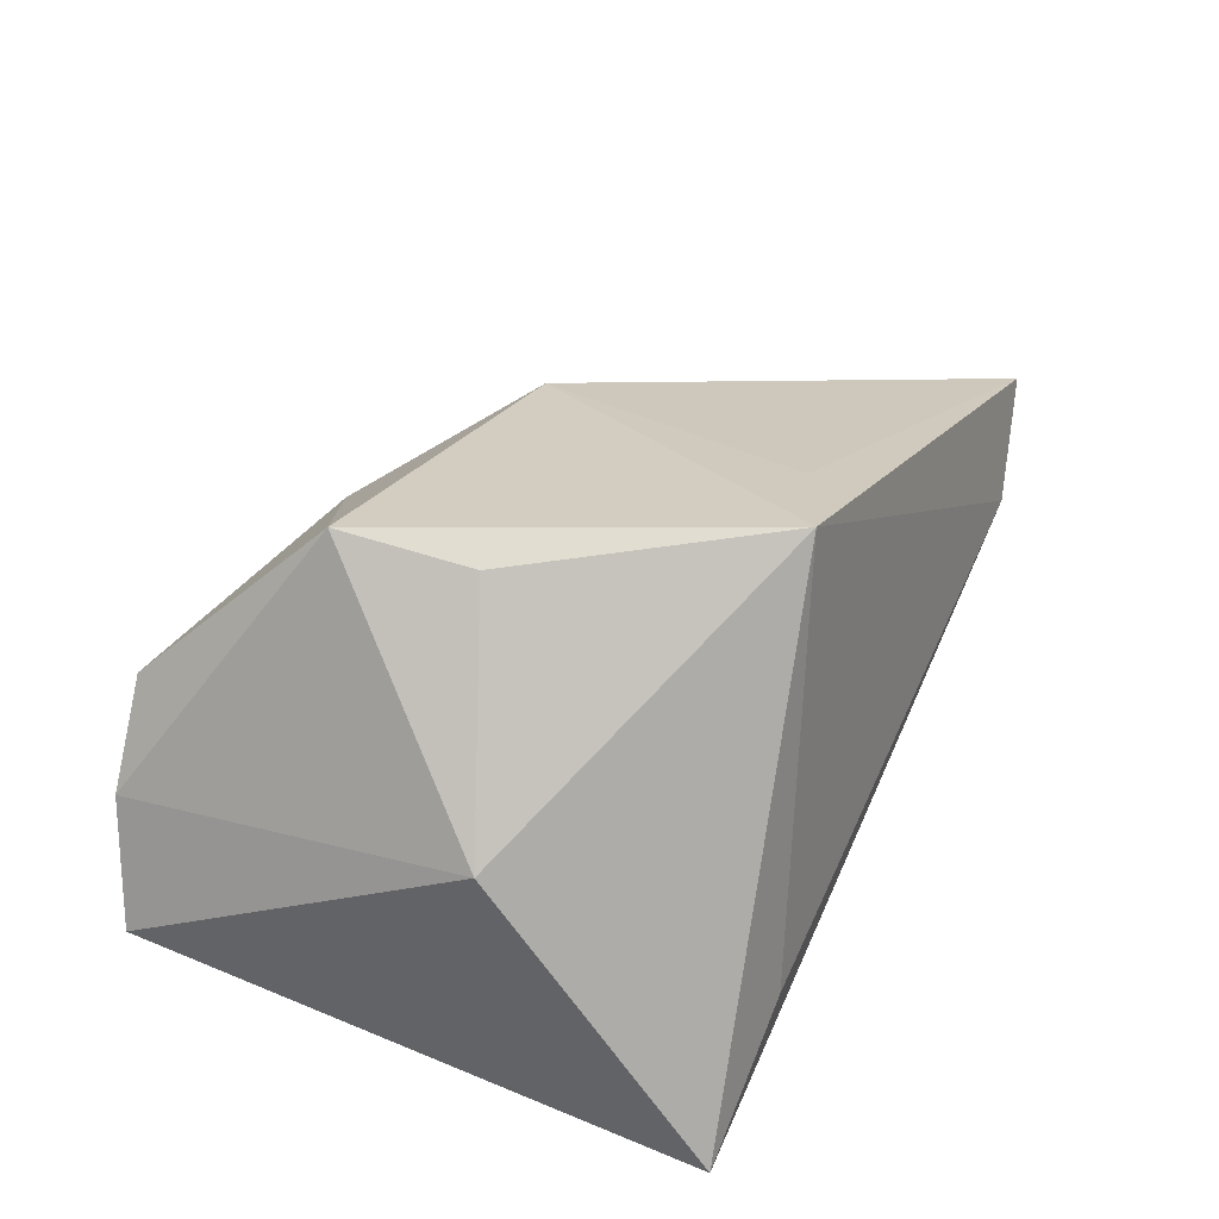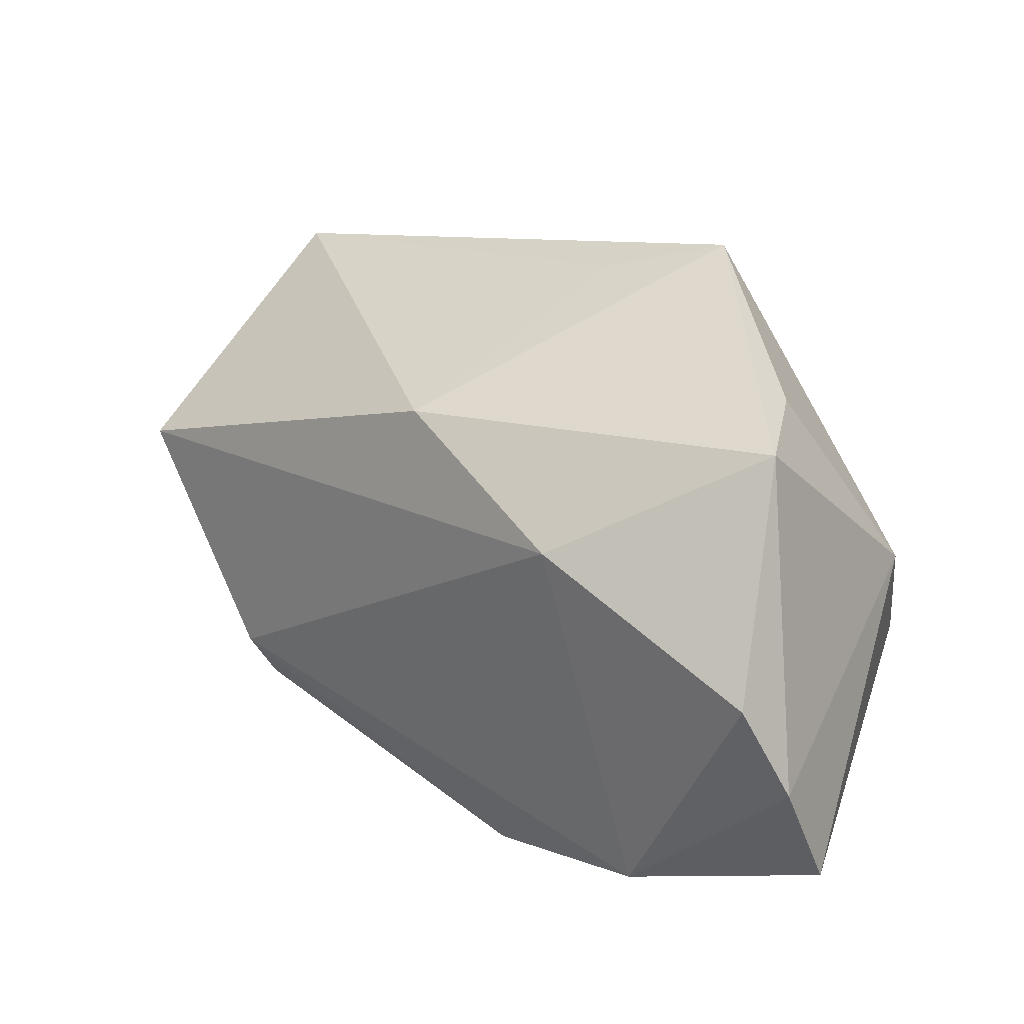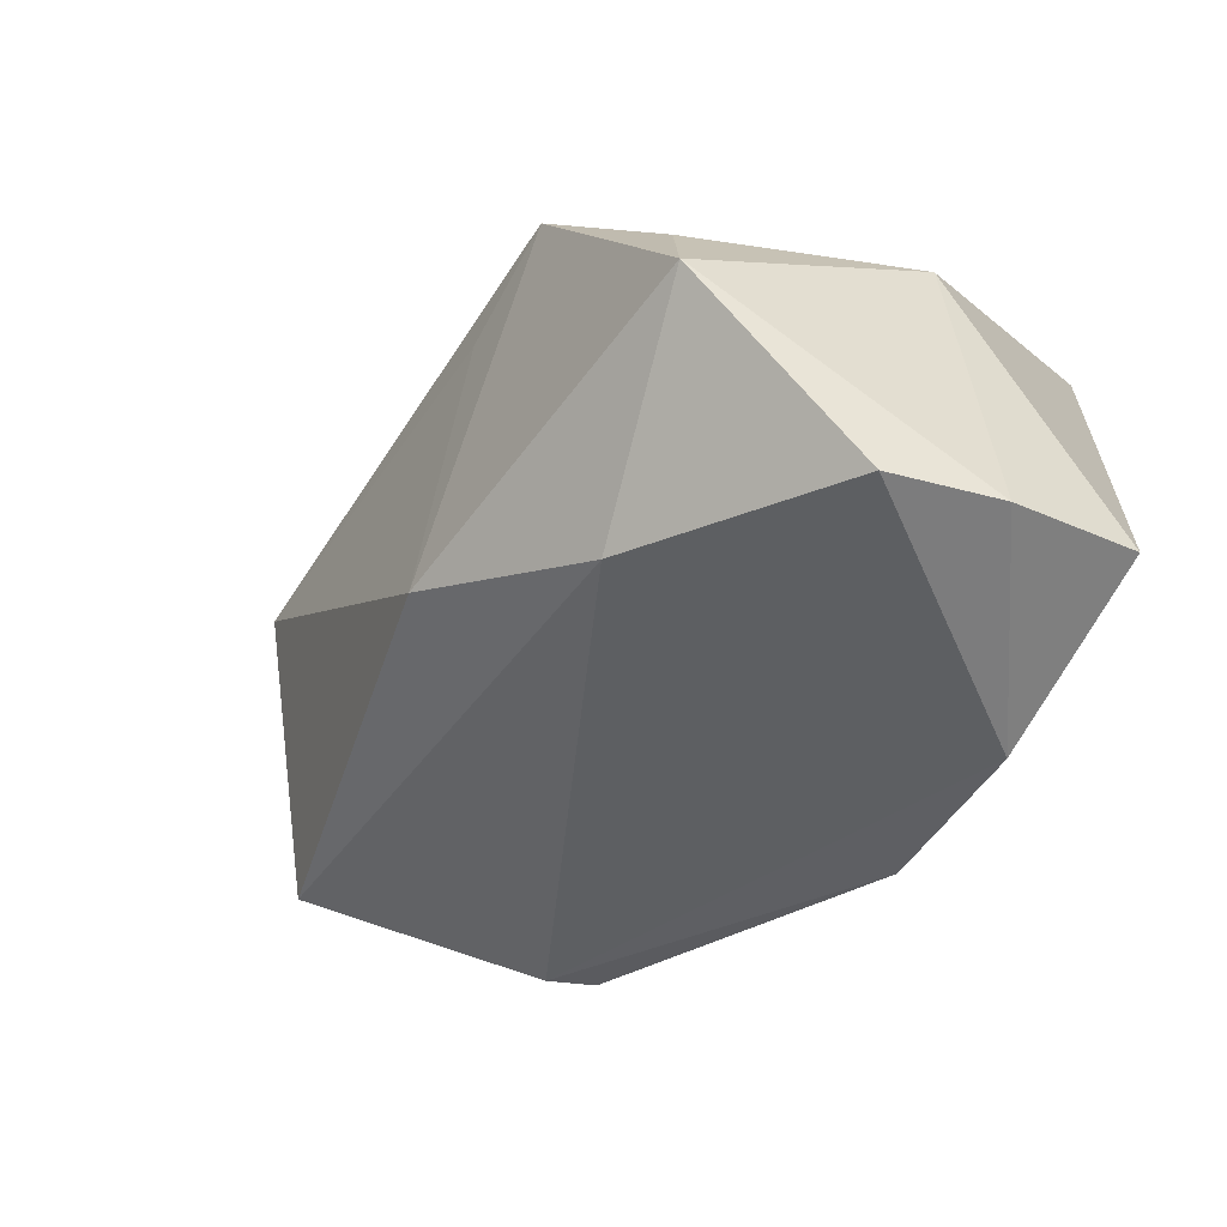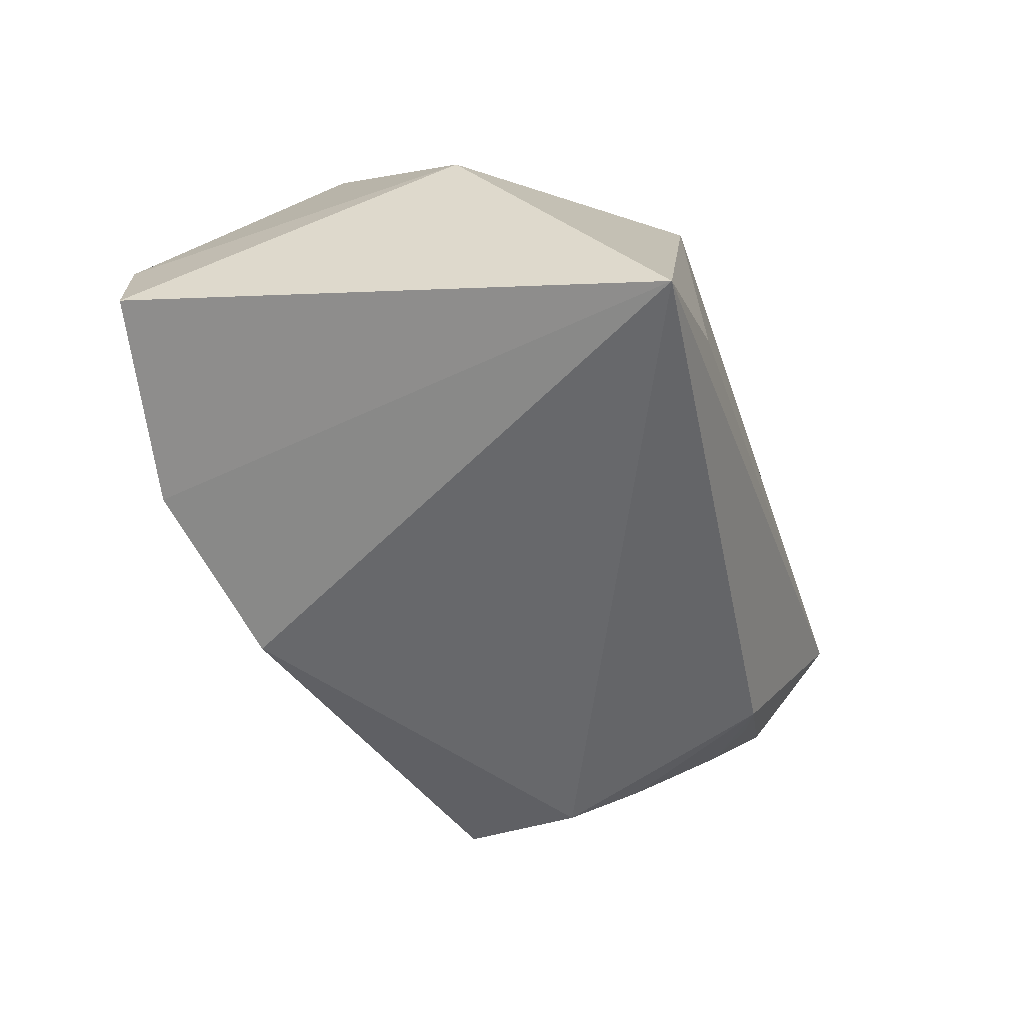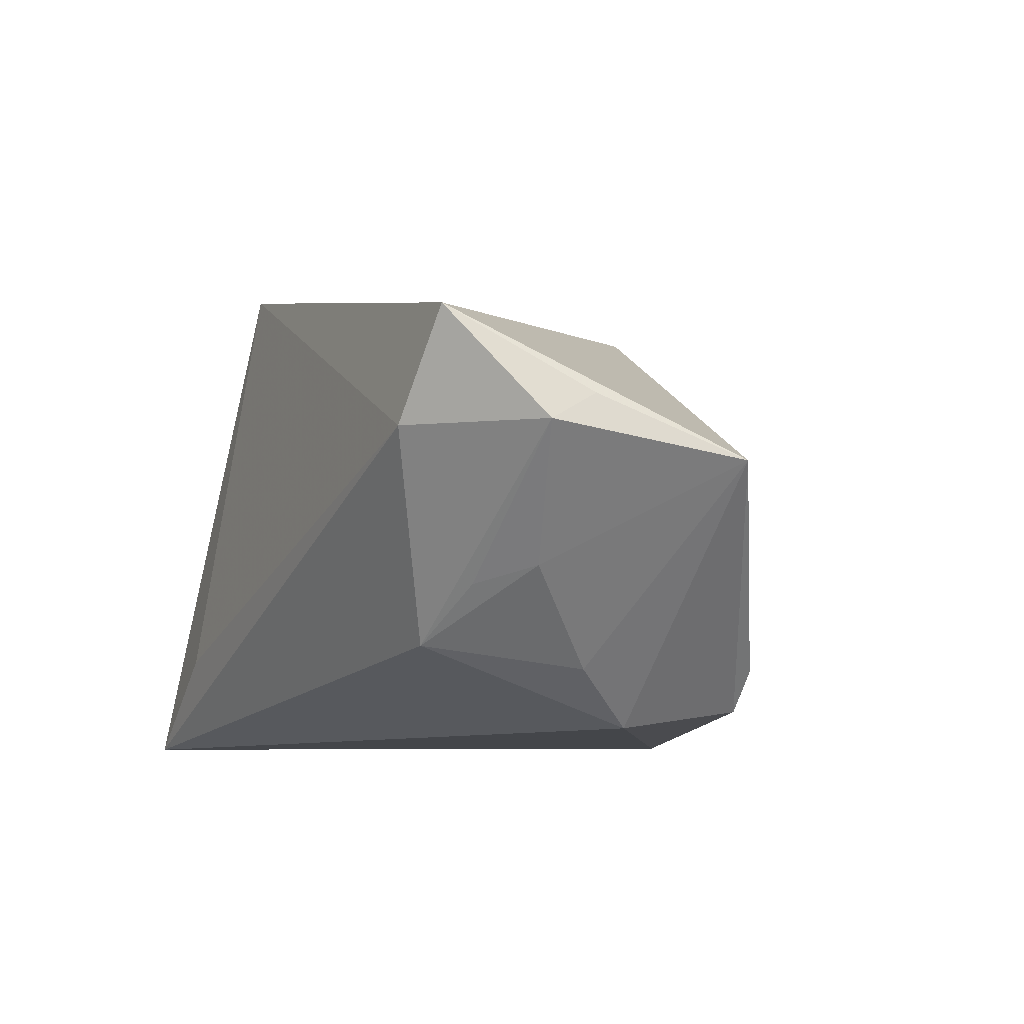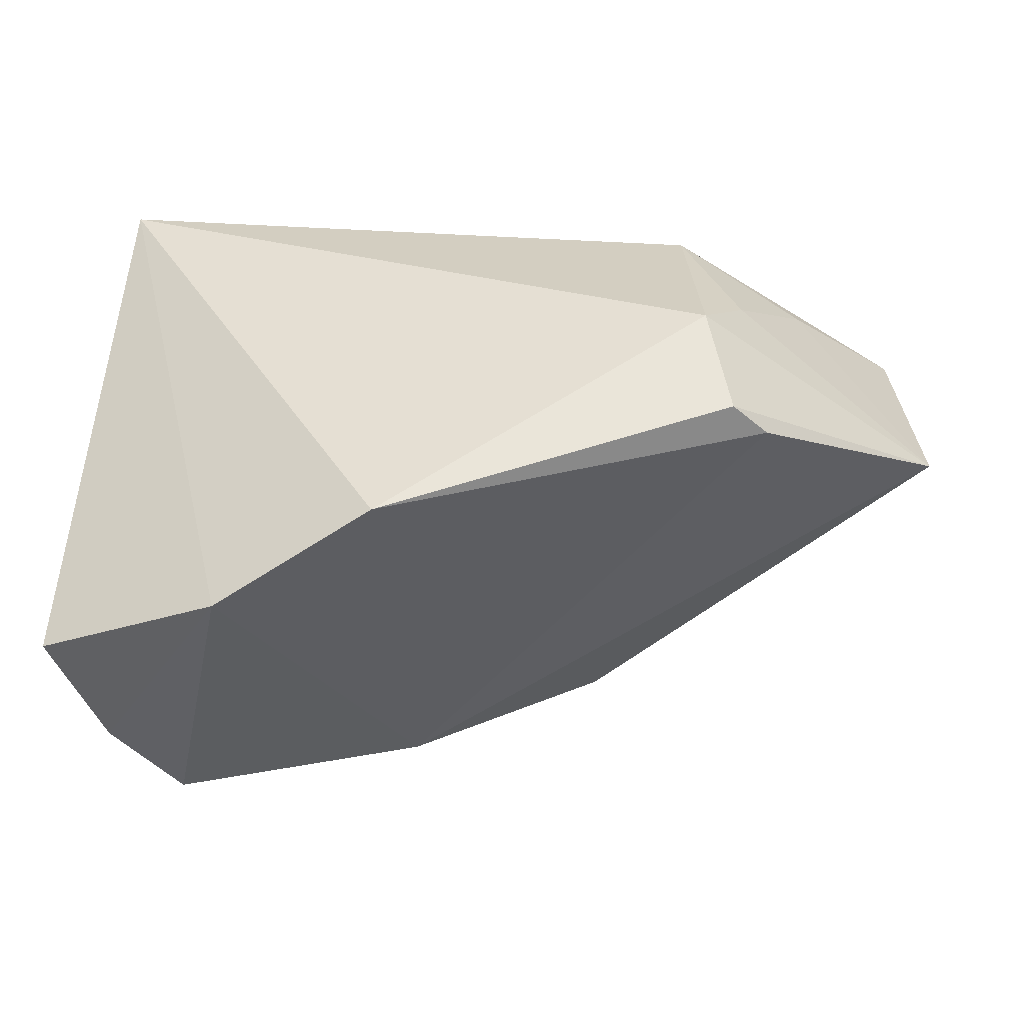
<metadata>
{"format":"obj","ext":"obj","renderer":"f3d","projection":"perspective","resolution":1024,"background":"white","views":[{"elev":34.8,"azim":115.0,"up":"+Z"},{"elev":39.6,"azim":24.5,"up":"+Z"},{"elev":-56.2,"azim":44.3,"up":"+Y"},{"elev":-52.5,"azim":107.9,"up":"+Z"},{"elev":-9.5,"azim":-116.8,"up":"+Z"},{"elev":-45.2,"azim":-171.6,"up":"+Y"}]}
</metadata>
<code>
v -0.05978 0.0123 0.008057
v -0.06007 0.01806 0.004538
v 0.04376 0.005695 0.00661
v -0.04245 0.01923 -0.01188
v 0.04822 -0.03433 -0.0121
v -0.004205 0.02074 0.03003
v 0.02861 -0.0006913 0.03174
v -0.06303 -0.00553 0.001333
v -0.04823 0.01359 -0.01001
v 0.02376 0.03077 -0.01599
v -0.03377 0.02186 -0.01836
v 0.007891 -0.02847 0.02093
v -0.01564 -0.01546 0.02636
v 0.03709 -0.03699 0.01379
v -0.05488 0.02907 0.01755
v 0.004438 -0.03243 -0.02752
v 0.02467 -0.038 -0.01999
v 0.01017 0.02706 0.03355
v 0.0437 -0.03681 0.002382
v -0.047 0.03077 0.00496
v -0.04069 0.003662 -0.02098
v 0.03199 -0.01558 0.03466
v -0.03824 -0.01901 -0.02522
v -0.04193 -0.01913 -0.02047
v 0.04006 0.02995 -0.02752
v -0.03607 -0.004459 -0.02752
f 13 22 18
f 8 12 13
f 13 12 22
f 25 18 3
f 5 25 3
f 10 18 25
f 25 20 10
f 10 20 18
f 11 20 25
f 11 2 20
f 17 25 5
f 8 23 24
f 24 12 8
f 24 17 12
f 18 22 7
f 7 3 18
f 22 3 7
f 26 11 25
f 26 23 8
f 12 17 14
f 22 12 14
f 23 26 16
f 16 24 23
f 17 24 16
f 25 17 16
f 16 26 25
f 6 13 18
f 8 13 15
f 13 6 15
f 20 2 15
f 15 6 18
f 18 20 15
f 8 2 9
f 19 17 5
f 19 14 17
f 22 14 19
f 5 3 19
f 19 3 22
f 1 2 8
f 8 15 1
f 1 15 2
f 2 11 4
f 4 9 2
f 11 9 4
f 11 26 21
f 21 9 11
f 21 26 8
f 8 9 21

</code>
